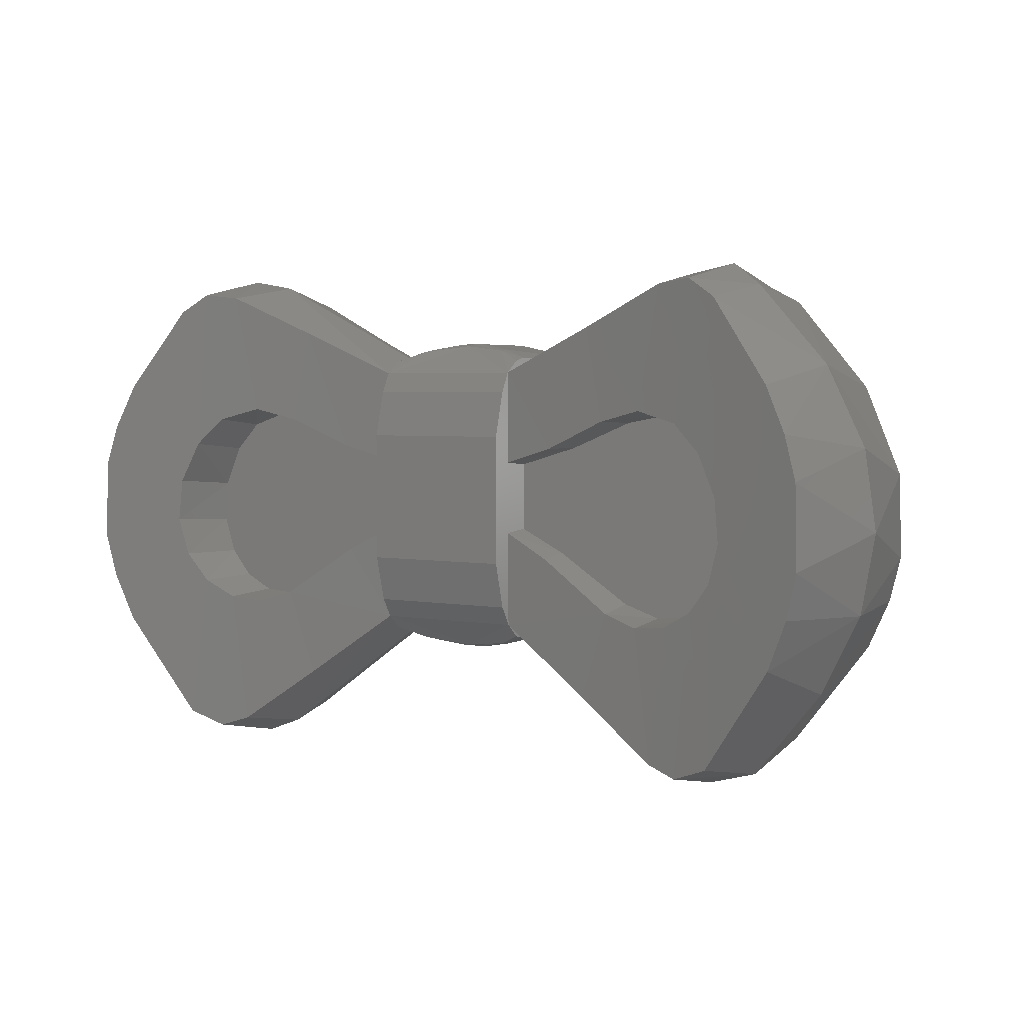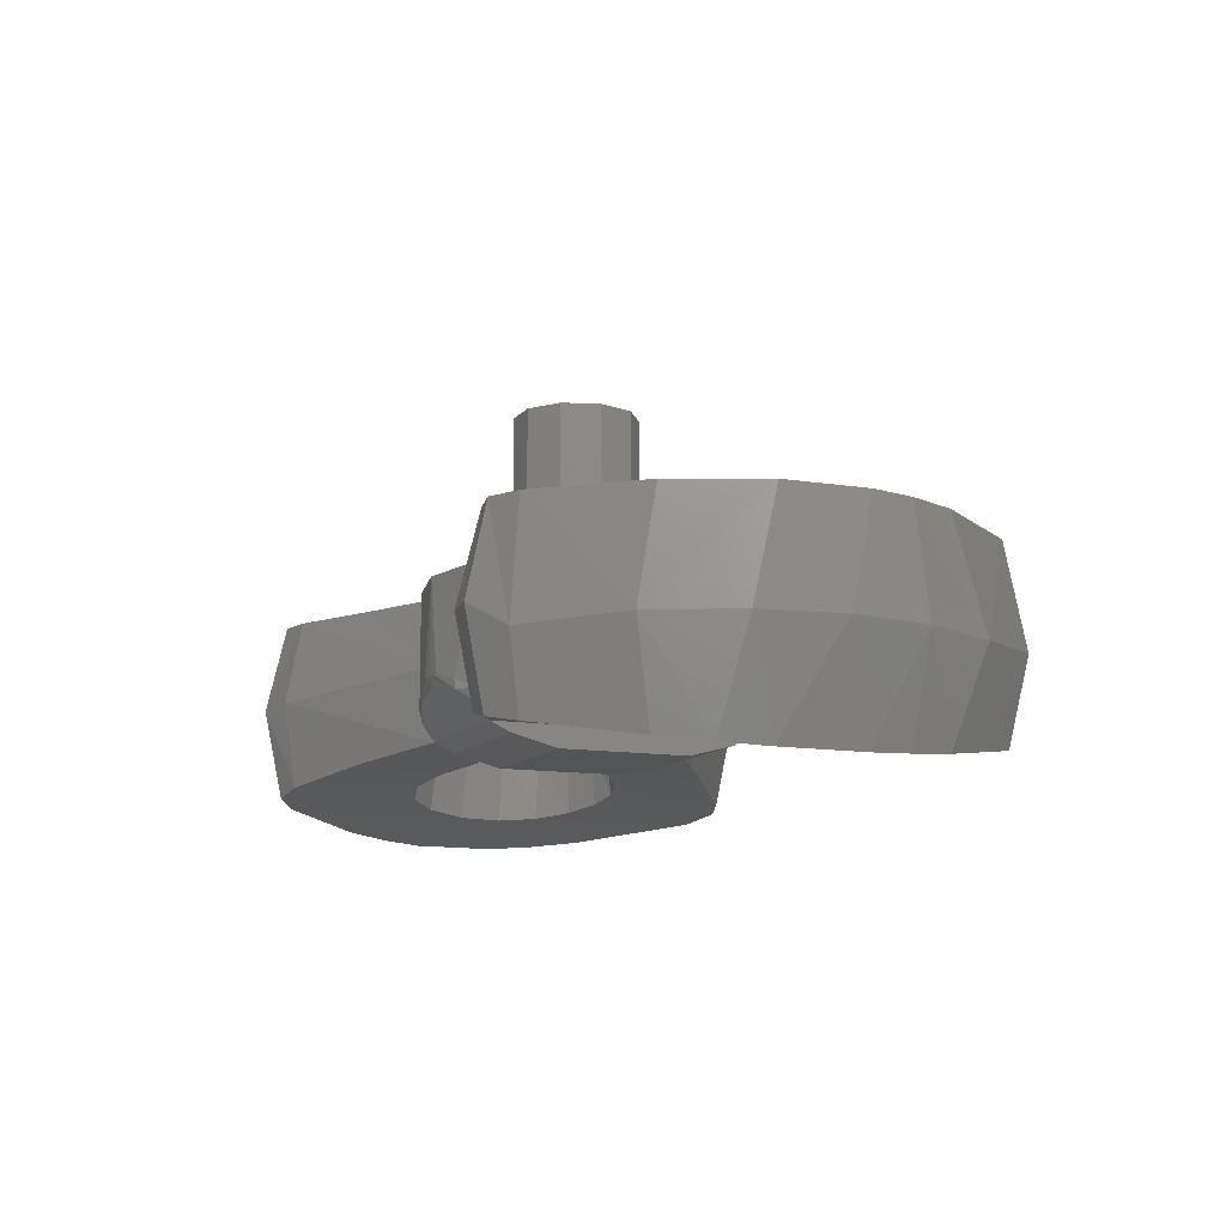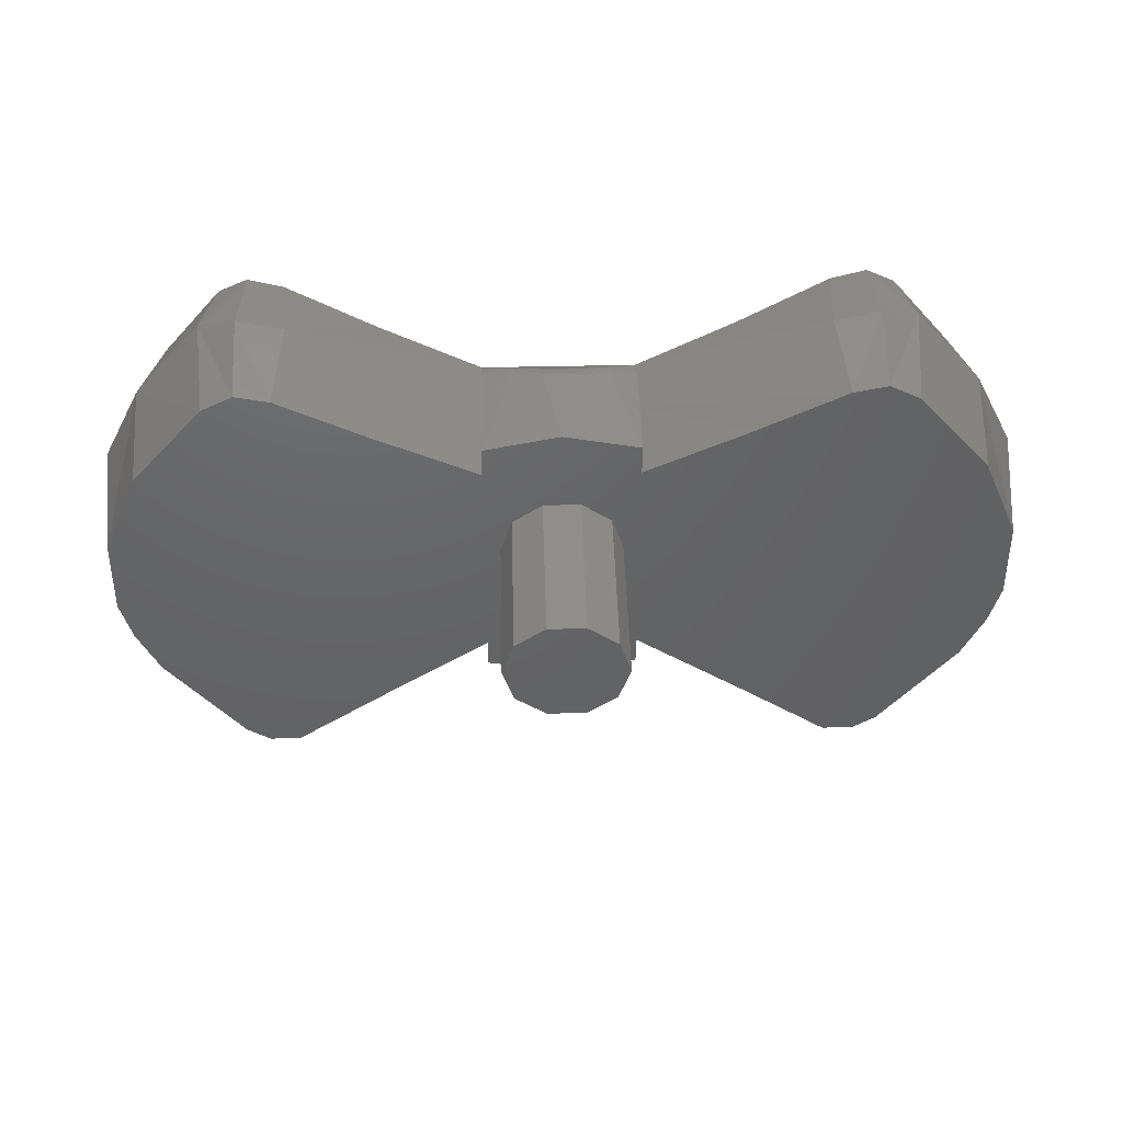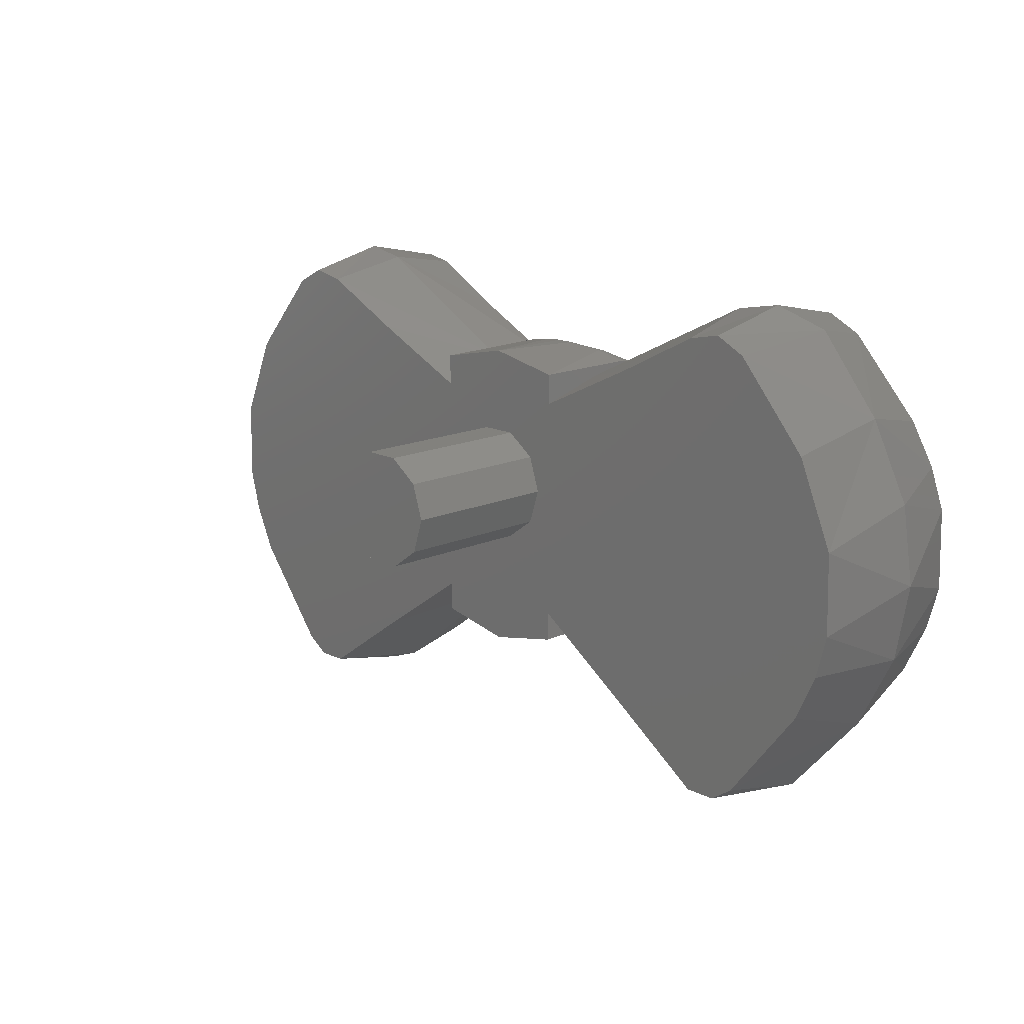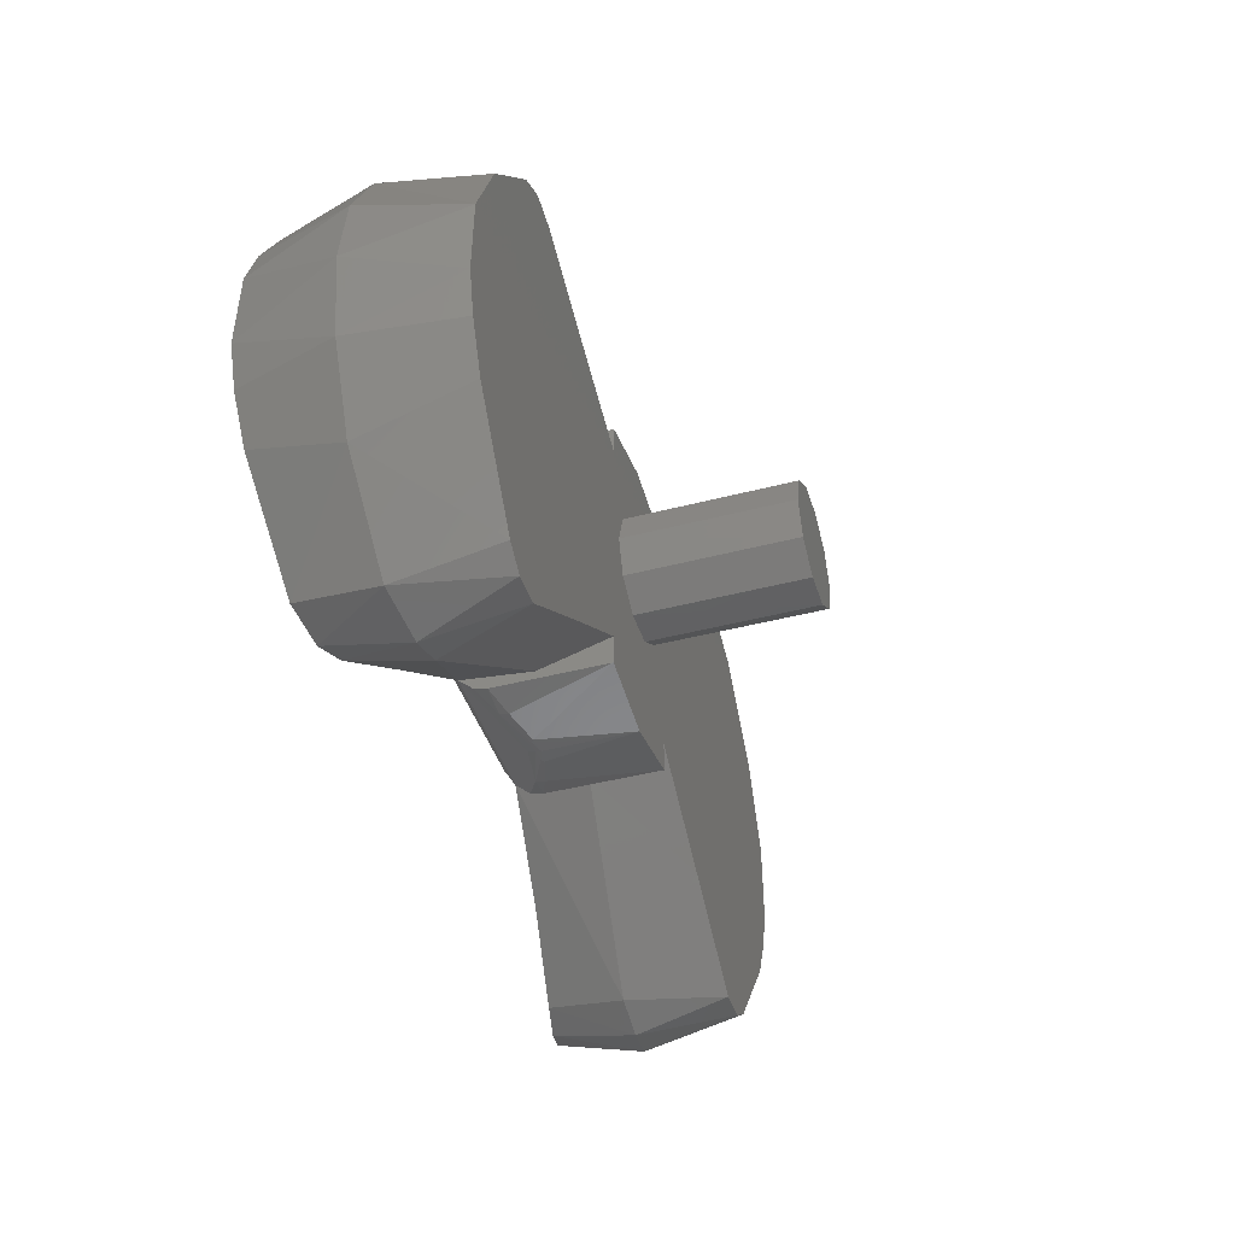
<metadata>
{"format":"stl","ext":"stl","renderer":"f3d","projection":"perspective","resolution":1024,"background":"white","views":[{"elev":3.4,"azim":33.5,"up":"+Z"},{"elev":-11.3,"azim":66.9,"up":"+Y"},{"elev":44.2,"azim":178.5,"up":"+Z"},{"elev":15.2,"azim":-134.2,"up":"+Z"},{"elev":-42.6,"azim":107.3,"up":"+Z"}]}
</metadata>
<code>
# stl→obj: 218 verts, 404 faces
v 0.1648 -0.4157 -0.1006
v 0.1008 -0.4095 -0.06796
v 0.1008 -0.4076 -0.1936
v 0.2288 -0.4235 -0.281
v 0.2666 -0.429 -0.1666
v 0.1008 -0.3134 -0.204
v 0.3273 -0.341 -0.3721
v 0.3152 -0.4371 -0.1815
v 0.3394 -0.4414 -0.356
v 0.3809 -0.4497 -0.3693
v 0.3625 -0.4459 -0.1771
v 0.3782 -0.341 -0.391
v 0.4047 -0.4547 -0.1544
v 0.4306 -0.4604 -0.3512
v 0.4467 -0.3506 -0.3712
v 0.4352 -0.4614 -0.116
v 0.5225 -0.482 0.1316
v 0.4498 -0.4647 -0.0652
v 0.528 -0.4834 -0.2162
v 0.543 -0.3602 -0.2585
v 0.5556 -0.49 -0.1521
v 0.5511 -0.489 0.07244
v 0.5953 -0.3602 -0.1555
v 0.5702 -0.4936 -0.0932
v 0.5679 -0.493 0.01552
v 0.6146 -0.3602 -0.05108
v 0.599 -0.3602 0.05364
v 0.547 -0.3602 0.1575
v 0.4402 -0.4625 0.2411
v 0.4441 -0.4634 -0.0078
v 0.457 -0.3676 0.2596
v 0.4173 -0.4574 0.04712
v 0.401 -0.4538 0.2656
v 0.3783 -0.4491 0.08356
v 0.3528 -0.444 0.2601
v 0.4042 -0.3358 0.2897
v 0.3432 -0.332 0.279
v 0.3196 -0.4379 0.09876
v 0.2335 -0.4241 0.2078
v 0.2586 -0.4278 0.08464
v 0.1716 -0.4166 0.04784
v 0.1008 -0.4095 0.1498
v 0.1008 -0.314 0.1566
v 0.1008 -0.4095 0.0278
v 0.1819 -0.37 0.04784
v 0.1008 -0.37 0.02432
v 0.2672 -0.37 0.08248
v 0.324 -0.37 0.0928
v 0.3784 -0.37 0.07524
v 0.4137 -0.37 0.03888
v 0.4375 -0.37 -0.01452
v 0.441 -0.37 -0.0694
v 0.4258 -0.37 -0.1168
v 0.3967 -0.37 -0.1516
v 0.3575 -0.37 -0.1717
v 0.3124 -0.37 -0.1753
v 0.2634 -0.37 -0.1592
v 0.1629 -0.37 -0.09488
v 0.1008 -0.37 -0.06424
v 0.1008 -0.22 -0.1754
v 0.1008 -0.22 0.1293
v 0.2377 -0.22 -0.27
v 0.2409 -0.22 0.1959
v 0.3557 -0.22 0.2544
v 0.3702 -0.22 -0.3637
v 0.4007 -0.22 0.2636
v 0.4124 -0.22 -0.3639
v 0.4437 -0.22 -0.343
v 0.4417 -0.22 0.2428
v 0.5458 -0.22 -0.2128
v 0.5391 -0.22 0.13
v 0.575 -0.22 -0.15
v 0.5875 -0.22 0.01604
v 0.59 -0.22 -0.09256
v -0.1008 -0.4076 -0.1936
v 0 -0.4076 -0.1936
v -0.1008 -0.4225 -0.1684
v 0 -0.4225 -0.1684
v 0 -0.3563 -0.2325
v -0.06452 -0.3689 -0.2253
v 0 -0.346 -0.2352
v -0.01612 -0.3456 -0.2353
v -0.1008 -0.438 -0.1081
v 0 -0.438 -0.1081
v -0.1008 -0.22 -0.2154
v -0.1008 -0.3708 -0.2154
v -0.1008 -0.3882 -0.2112
v -0.0646 -0.3572 -0.2272
v -0.02092 -0.3424 -0.2352
v 0 -0.3397 -0.236
v 0 -0.22 -0.236
v 0.1008 -0.4225 -0.1684
v 0.06452 -0.3689 -0.2253
v 0.01612 -0.3456 -0.2353
v 0.1008 -0.438 -0.1081
v 0.1008 -0.22 -0.2154
v 0.1008 -0.3882 -0.2112
v 0.1008 -0.3708 -0.2154
v 0.0646 -0.3572 -0.2272
v 0.02092 -0.3424 -0.2352
v 0.1008 -0.22 0.1704
v -0.1008 -0.4095 0.1498
v -0.1008 -0.4225 0.1234
v 0 -0.4095 0.1498
v 0 -0.4225 0.1234
v 0 -0.3563 0.1875
v 0 -0.346 0.1902
v -0.06452 -0.3689 0.1803
v -0.01612 -0.3456 0.1903
v -0.1008 -0.438 0.06312
v 0 -0.438 0.06312
v -0.1008 -0.22 0.1704
v -0.1008 -0.3882 0.1662
v -0.1008 -0.3708 0.1704
v -0.0646 -0.3572 0.1822
v -0.02092 -0.3424 0.1902
v 0 -0.3397 0.191
v 0 -0.22 0.191
v 0.1008 -0.4225 0.1234
v 0.06452 -0.3689 0.1803
v 0.01612 -0.3456 0.1903
v 0.1008 -0.438 0.06312
v 0.1008 -0.3708 0.1704
v 0.1008 -0.3882 0.1662
v 0.0646 -0.3572 0.1822
v 0.02092 -0.3424 0.1902
v -0.1648 -0.4157 -0.1006
v -0.1008 -0.4095 -0.06796
v -0.2288 -0.4235 -0.281
v -0.2666 -0.429 -0.1666
v -0.1008 -0.3134 -0.204
v -0.3273 -0.341 -0.3721
v -0.3152 -0.4371 -0.1815
v -0.3394 -0.4414 -0.356
v -0.3809 -0.4497 -0.3693
v -0.3625 -0.4459 -0.1771
v -0.3782 -0.341 -0.391
v -0.4047 -0.4547 -0.1544
v -0.4306 -0.4604 -0.3512
v -0.4467 -0.3506 -0.3712
v -0.4352 -0.4614 -0.116
v -0.5225 -0.482 0.1316
v -0.528 -0.4834 -0.2162
v -0.4498 -0.4647 -0.0652
v -0.543 -0.3602 -0.2585
v -0.5556 -0.49 -0.1521
v -0.5511 -0.489 0.07244
v -0.5953 -0.3602 -0.1555
v -0.5702 -0.4936 -0.0932
v -0.5679 -0.493 0.01552
v -0.6146 -0.3602 -0.05108
v -0.599 -0.3602 0.05364
v -0.547 -0.3602 0.1575
v -0.4402 -0.4625 0.2411
v -0.4441 -0.4634 -0.0078
v -0.457 -0.3676 0.2596
v -0.4173 -0.4574 0.04712
v -0.401 -0.4538 0.2656
v -0.3783 -0.4491 0.08356
v -0.3528 -0.444 0.2601
v -0.4042 -0.3358 0.2897
v -0.3432 -0.332 0.279
v -0.3196 -0.4379 0.09876
v -0.2586 -0.4278 0.08464
v -0.2335 -0.4241 0.2078
v -0.1716 -0.4166 0.04784
v -0.1008 -0.314 0.1566
v -0.1008 -0.4095 0.0278
v -0.1819 -0.37 0.04784
v -0.1008 -0.37 0.02432
v -0.2672 -0.37 0.08248
v -0.324 -0.37 0.0928
v -0.3784 -0.37 0.07524
v -0.4137 -0.37 0.03888
v -0.4375 -0.37 -0.01452
v -0.441 -0.37 -0.0694
v -0.4258 -0.37 -0.1168
v -0.3967 -0.37 -0.1516
v -0.3575 -0.37 -0.1717
v -0.3124 -0.37 -0.1753
v -0.2634 -0.37 -0.1592
v -0.1629 -0.37 -0.09488
v -0.1008 -0.37 -0.06424
v -0.1008 -0.22 -0.1754
v -0.2377 -0.22 -0.27
v -0.1008 -0.22 0.1293
v -0.2409 -0.22 0.1959
v -0.3557 -0.22 0.2544
v -0.3702 -0.22 -0.3637
v -0.4007 -0.22 0.2636
v -0.4124 -0.22 -0.3639
v -0.4437 -0.22 -0.343
v -0.4417 -0.22 0.2428
v -0.5458 -0.22 -0.2128
v -0.5391 -0.22 0.13
v -0.575 -0.22 -0.15
v -0.5875 -0.22 0.01604
v -0.59 -0.22 -0.09256
v -0.06456 0 -0.04724
v -0.06472 -0.22 -0.04704
v -0.08 0 0
v -0.08 -0.22 0
v -0.06472 0 0.04704
v -0.06456 -0.22 0.04724
v -0.02456 -0.22 0.07612
v -0.0248 0 0.07604
v 0.0248 -0.22 0.07604
v 0.02456 0 0.07612
v 0.06472 -0.22 0.04704
v 0.06456 0 0.04724
v 0.08 0 0
v 0.08 -0.22 0
v 0.06472 0 -0.04704
v 0.06456 -0.22 -0.04724
v 0.02456 -0.22 -0.07612
v 0.0248 0 -0.07604
v -0.0248 -0.22 -0.07604
v -0.02456 0 -0.07612
f 1 2 3
f 4 5 3
f 1 3 5
f 6 7 3
f 3 7 4
f 8 4 9
f 7 9 4
f 5 4 8
f 10 11 9
f 10 9 12
f 7 12 9
f 8 9 11
f 10 13 11
f 13 10 14
f 12 15 10
f 10 15 14
f 13 14 16
f 17 18 19
f 19 18 16
f 14 19 16
f 19 14 20
f 14 15 20
f 19 21 17
f 22 17 21
f 20 23 19
f 19 23 21
f 21 24 22
f 25 22 24
f 26 24 23
f 23 24 21
f 24 26 25
f 26 27 25
f 27 22 25
f 27 28 22
f 22 28 17
f 29 30 17
f 17 28 29
f 28 31 29
f 18 17 30
f 32 29 33
f 31 33 29
f 30 29 32
f 34 33 35
f 33 36 35
f 36 37 35
f 32 33 34
f 31 36 33
f 38 39 40
f 37 39 35
f 35 39 38
f 34 35 38
f 41 39 42
f 43 42 37
f 37 42 39
f 40 39 41
f 44 41 42
f 41 44 45
f 46 45 44
f 40 41 47
f 47 41 45
f 38 40 48
f 47 48 40
f 34 38 49
f 48 49 38
f 32 34 50
f 49 50 34
f 30 32 51
f 50 51 32
f 30 51 18
f 51 52 18
f 18 52 16
f 52 53 16
f 16 53 13
f 53 54 13
f 13 54 11
f 54 55 11
f 11 55 8
f 55 56 8
f 8 56 5
f 56 57 5
f 5 57 1
f 1 57 58
f 1 58 2
f 58 59 2
f 60 61 62
f 62 61 63
f 61 43 63
f 37 64 43
f 43 64 63
f 64 65 63
f 62 63 65
f 66 67 64
f 64 67 65
f 37 36 64
f 64 36 66
f 67 66 68
f 69 68 66
f 69 66 31
f 66 36 31
f 68 69 70
f 71 70 69
f 71 69 28
f 31 28 69
f 70 71 72
f 72 71 73
f 71 28 73
f 73 28 27
f 72 73 74
f 74 73 26
f 73 27 26
f 26 23 74
f 74 23 72
f 23 20 72
f 72 20 70
f 70 20 68
f 20 15 68
f 15 67 68
f 15 12 67
f 67 12 65
f 12 7 65
f 6 62 7
f 65 7 62
f 6 60 62
f 45 46 58
f 59 58 46
f 47 45 57
f 57 45 58
f 48 47 56
f 57 56 47
f 56 55 48
f 48 55 49
f 55 54 49
f 49 54 50
f 50 54 53
f 50 53 51
f 51 53 52
f 75 76 77
f 77 76 78
f 79 80 81
f 80 82 81
f 76 75 79
f 79 75 80
f 83 77 84
f 77 78 84
f 83 85 77
f 85 75 77
f 75 86 87
f 75 87 80
f 87 86 80
f 86 88 80
f 80 88 82
f 88 89 82
f 89 90 82
f 90 81 82
f 85 88 86
f 75 85 86
f 85 89 88
f 90 89 91
f 85 91 89
f 3 92 76
f 92 78 76
f 79 81 93
f 93 81 94
f 76 79 3
f 79 93 3
f 95 84 92
f 92 84 78
f 95 92 96
f 96 92 3
f 3 97 98
f 3 93 97
f 97 93 98
f 98 93 99
f 93 94 99
f 99 94 100
f 100 94 90
f 90 94 81
f 96 98 99
f 3 98 96
f 96 99 100
f 90 91 100
f 96 100 91
f 96 91 101
f 96 101 95
f 102 103 104
f 103 105 104
f 106 107 108
f 108 107 109
f 104 106 102
f 106 108 102
f 110 111 103
f 103 111 105
f 110 103 112
f 112 103 102
f 102 113 114
f 102 108 113
f 113 108 114
f 114 108 115
f 108 109 115
f 115 109 116
f 116 109 117
f 117 109 107
f 112 114 115
f 102 114 112
f 112 115 116
f 117 118 116
f 112 116 118
f 112 118 85
f 85 118 91
f 111 110 84
f 84 110 83
f 110 112 83
f 83 112 85
f 42 104 119
f 119 104 105
f 106 120 107
f 120 121 107
f 104 42 106
f 106 42 120
f 122 119 111
f 119 105 111
f 122 101 119
f 101 42 119
f 42 123 124
f 42 124 120
f 124 123 120
f 123 125 120
f 120 125 121
f 125 126 121
f 126 117 121
f 117 107 121
f 101 125 123
f 42 101 123
f 101 126 125
f 117 126 118
f 101 118 126
f 118 101 91
f 122 111 95
f 111 84 95
f 122 95 101
f 127 75 128
f 129 75 130
f 127 130 75
f 131 75 132
f 75 129 132
f 133 134 129
f 132 129 134
f 130 133 129
f 135 134 136
f 135 137 134
f 132 134 137
f 133 136 134
f 135 136 138
f 138 139 135
f 137 135 140
f 135 139 140
f 138 141 139
f 142 143 144
f 143 141 144
f 139 141 143
f 143 145 139
f 139 145 140
f 143 142 146
f 147 146 142
f 145 143 148
f 143 146 148
f 146 147 149
f 150 149 147
f 151 148 149
f 148 146 149
f 149 150 151
f 151 150 152
f 152 150 147
f 152 147 153
f 147 142 153
f 154 142 155
f 142 154 153
f 153 154 156
f 144 155 142
f 157 158 154
f 156 154 158
f 155 157 154
f 159 160 158
f 158 160 161
f 161 160 162
f 157 159 158
f 156 158 161
f 163 164 165
f 162 160 165
f 160 163 165
f 159 163 160
f 166 102 165
f 167 162 102
f 162 165 102
f 164 166 165
f 168 102 166
f 166 169 168
f 170 168 169
f 164 171 166
f 171 169 166
f 163 172 164
f 171 164 172
f 159 173 163
f 172 163 173
f 157 174 159
f 173 159 174
f 155 175 157
f 174 157 175
f 155 144 175
f 175 144 176
f 144 141 176
f 176 141 177
f 141 138 177
f 177 138 178
f 138 136 178
f 178 136 179
f 136 133 179
f 179 133 180
f 133 130 180
f 180 130 181
f 130 127 181
f 127 182 181
f 127 128 182
f 182 128 183
f 184 185 186
f 185 187 186
f 186 187 167
f 162 167 188
f 167 187 188
f 188 187 189
f 185 189 187
f 190 188 191
f 188 189 191
f 162 188 161
f 188 190 161
f 191 192 190
f 193 190 192
f 193 156 190
f 190 156 161
f 192 194 193
f 195 193 194
f 195 153 193
f 156 193 153
f 194 196 195
f 196 197 195
f 195 197 153
f 197 152 153
f 196 198 197
f 198 151 197
f 197 151 152
f 151 198 148
f 198 196 148
f 148 196 145
f 196 194 145
f 194 192 145
f 145 192 140
f 140 192 191
f 140 191 137
f 191 189 137
f 137 189 132
f 131 132 185
f 189 185 132
f 131 185 184
f 169 182 170
f 183 170 182
f 171 181 169
f 181 182 169
f 172 180 171
f 181 171 180
f 180 172 179
f 172 173 179
f 179 173 178
f 173 174 178
f 174 177 178
f 174 175 177
f 175 176 177
f 199 200 201
f 200 202 201
f 201 202 203
f 202 204 203
f 205 206 204
f 204 206 203
f 207 208 205
f 205 208 206
f 209 210 207
f 207 210 208
f 210 209 211
f 209 212 211
f 211 212 213
f 212 214 213
f 215 216 214
f 214 216 213
f 217 218 215
f 215 218 216
f 200 199 217
f 217 199 218
f 203 211 201
f 211 213 201
f 211 203 210
f 210 203 206
f 201 213 199
f 213 216 199
f 199 216 218
f 206 208 210

</code>
